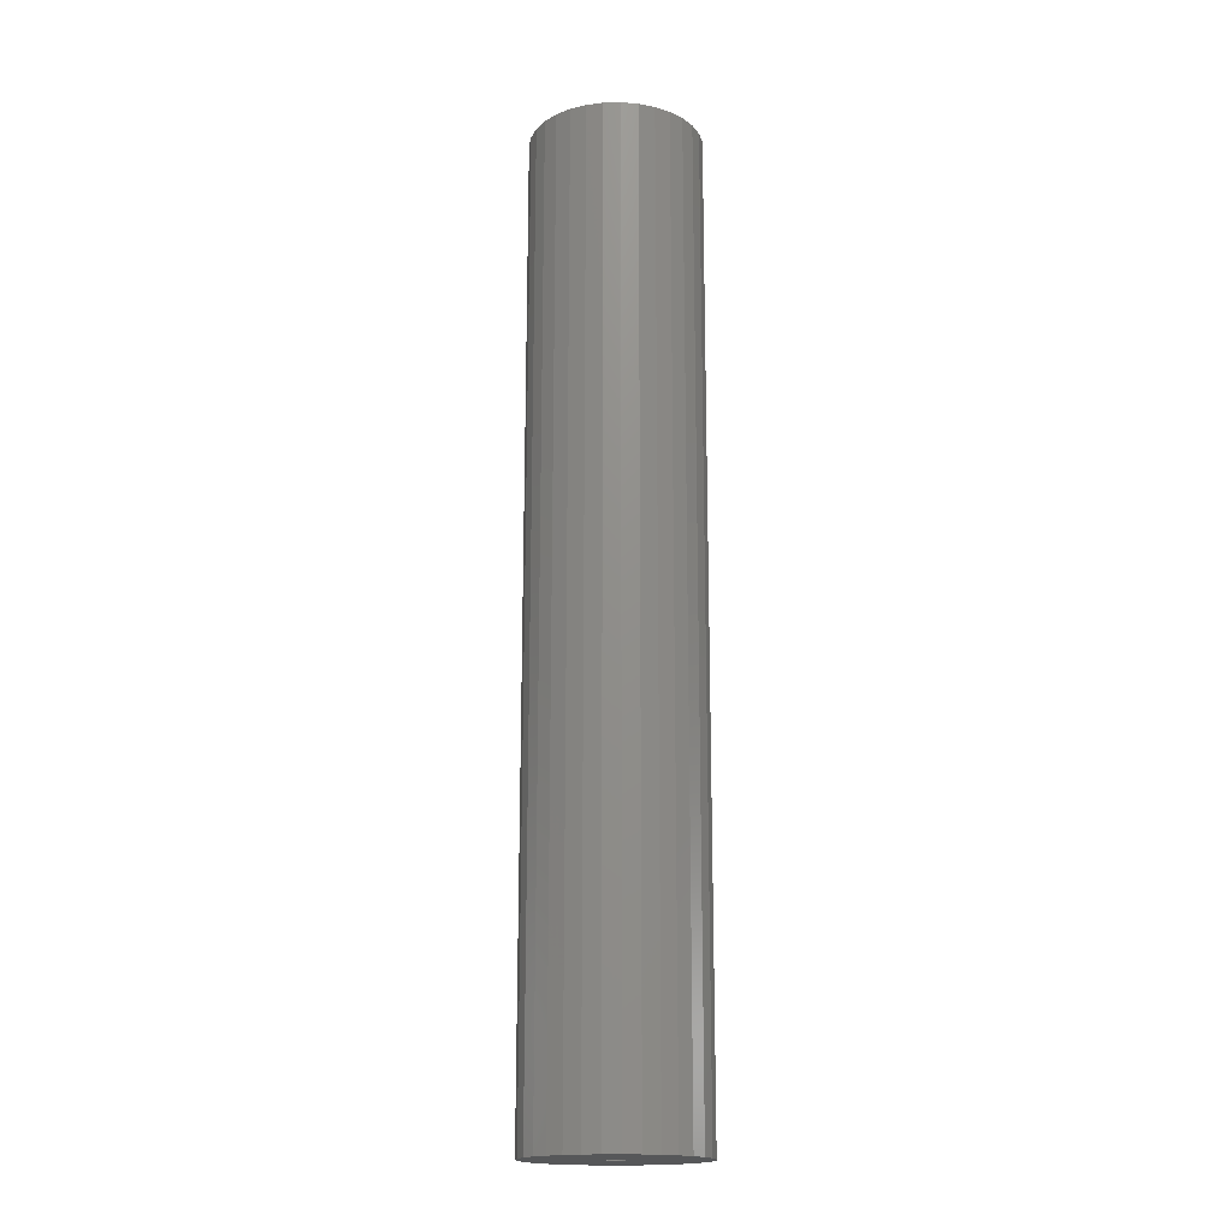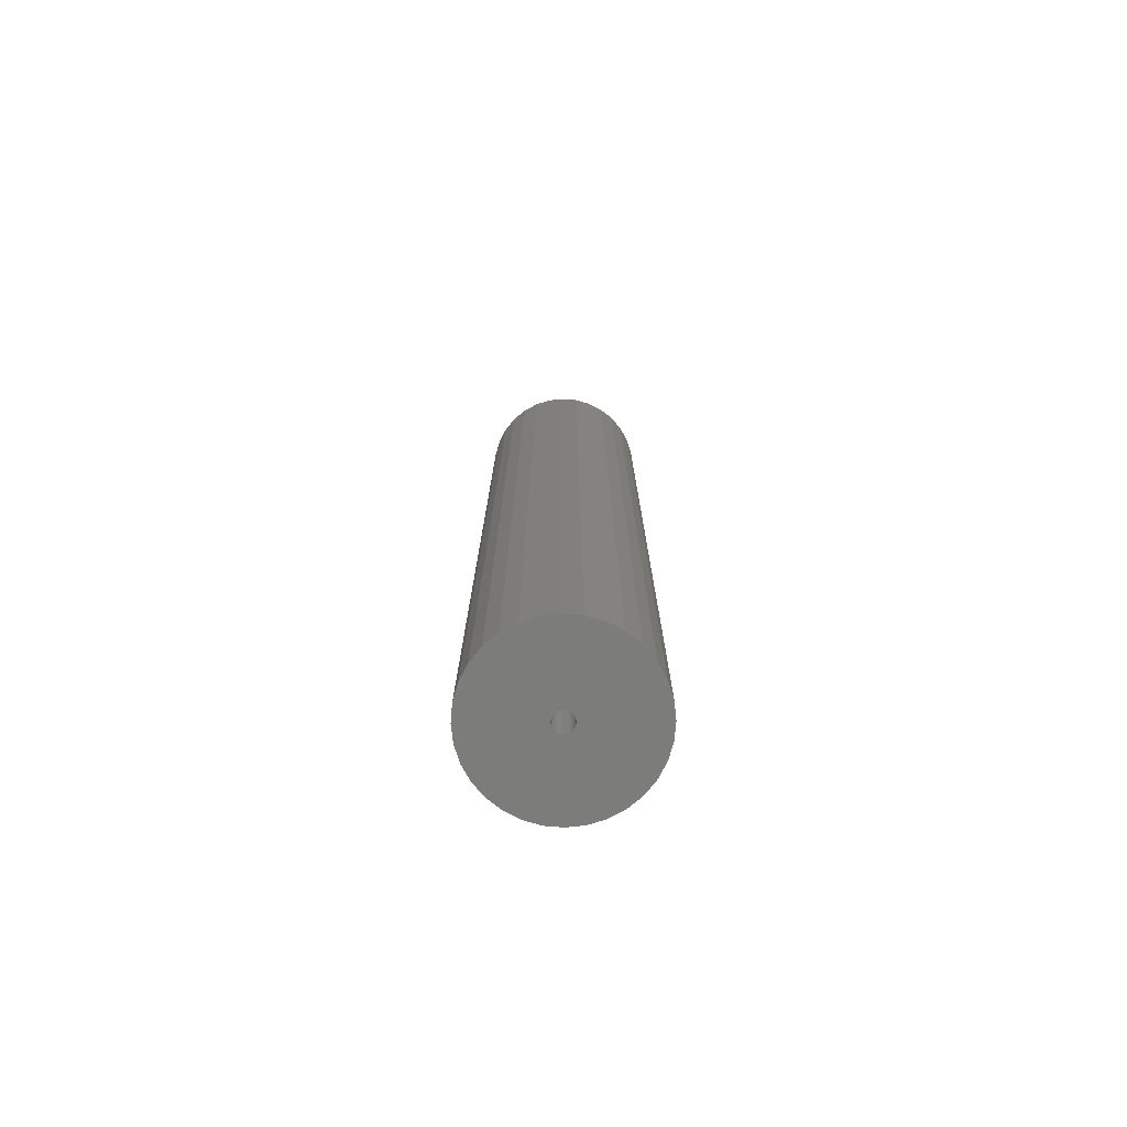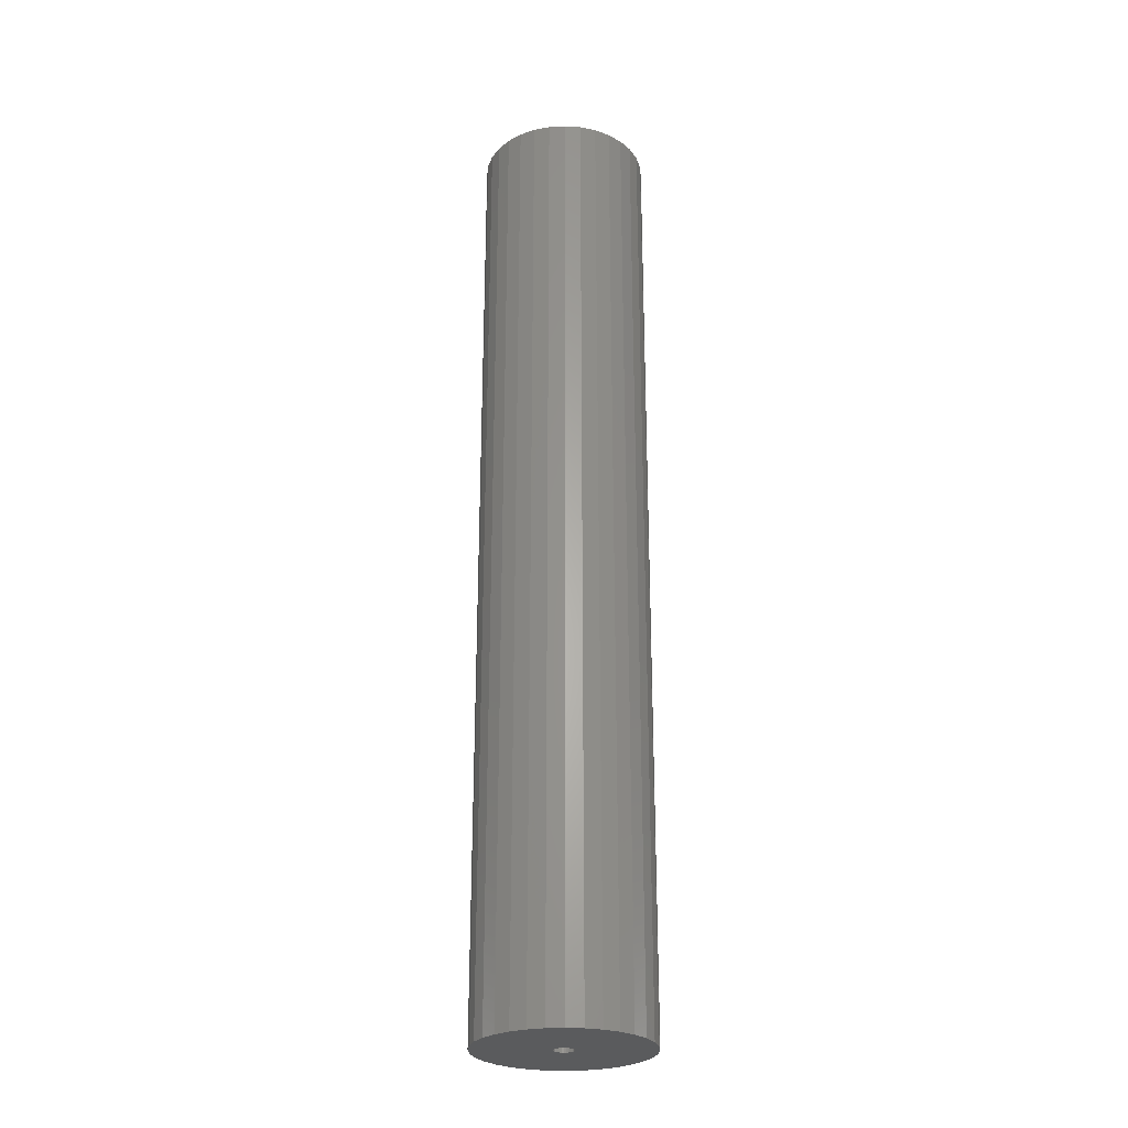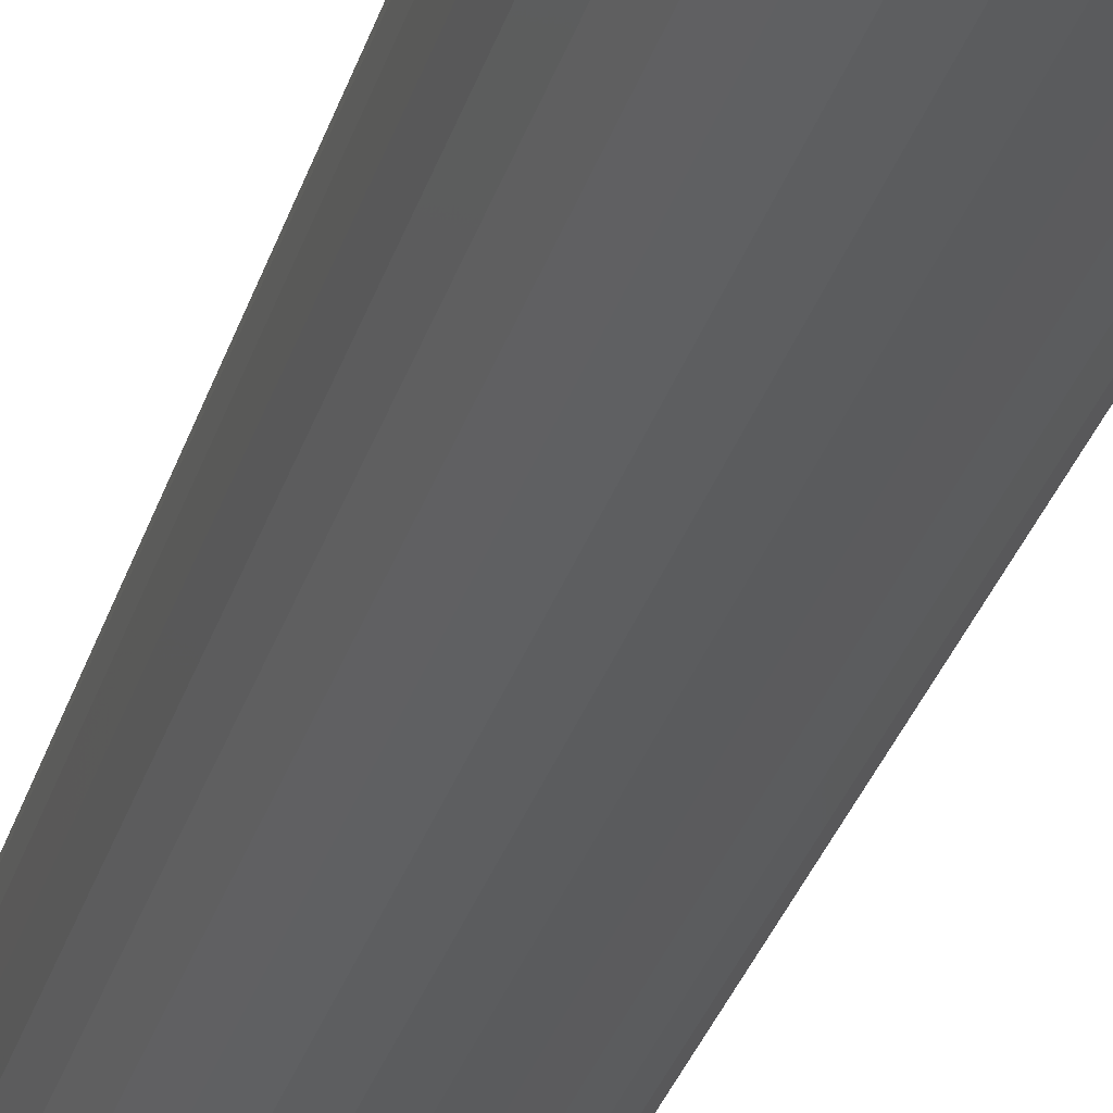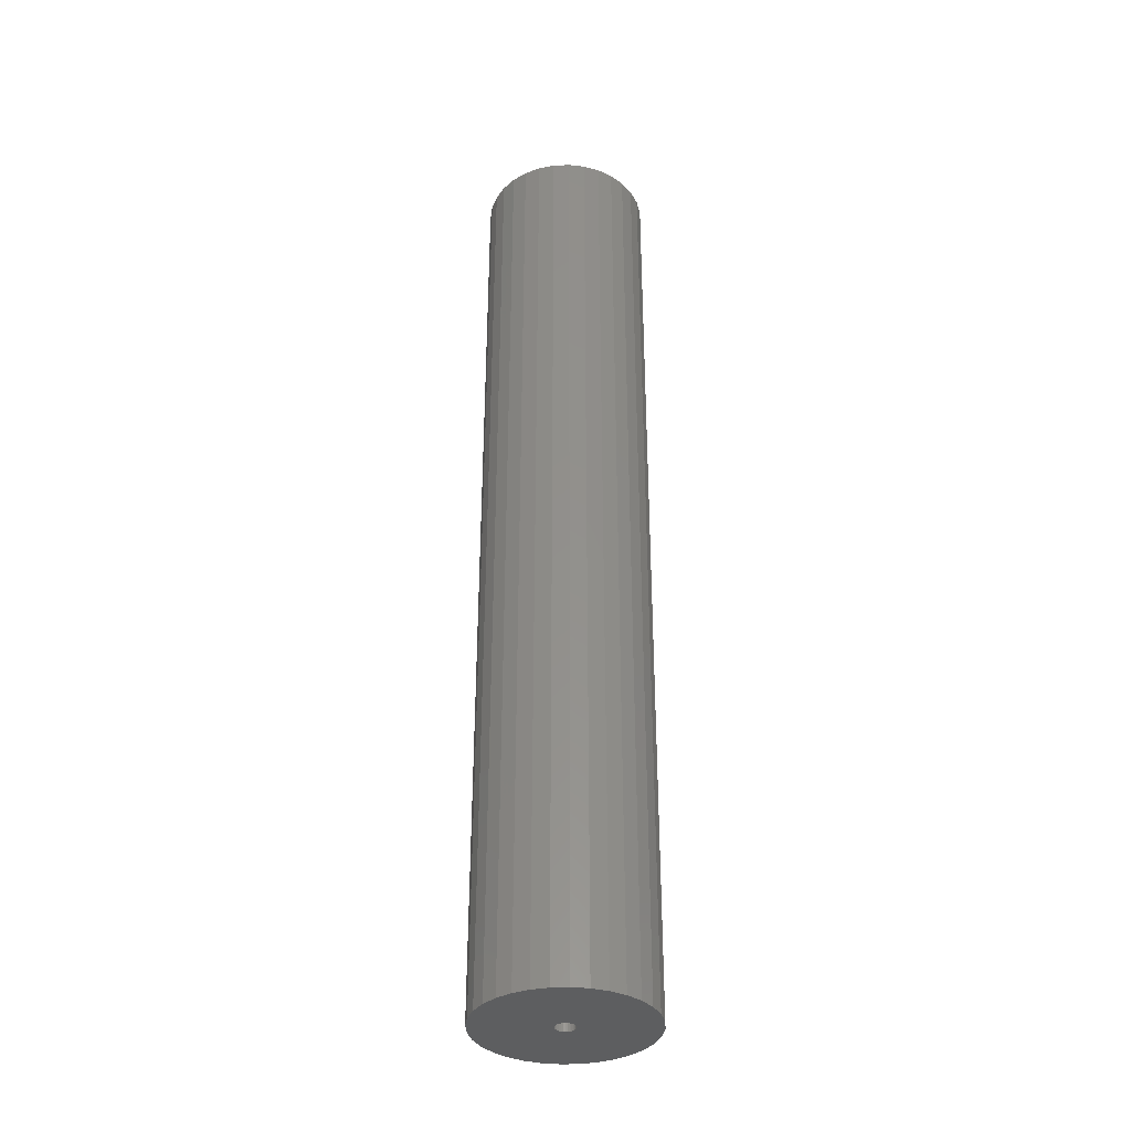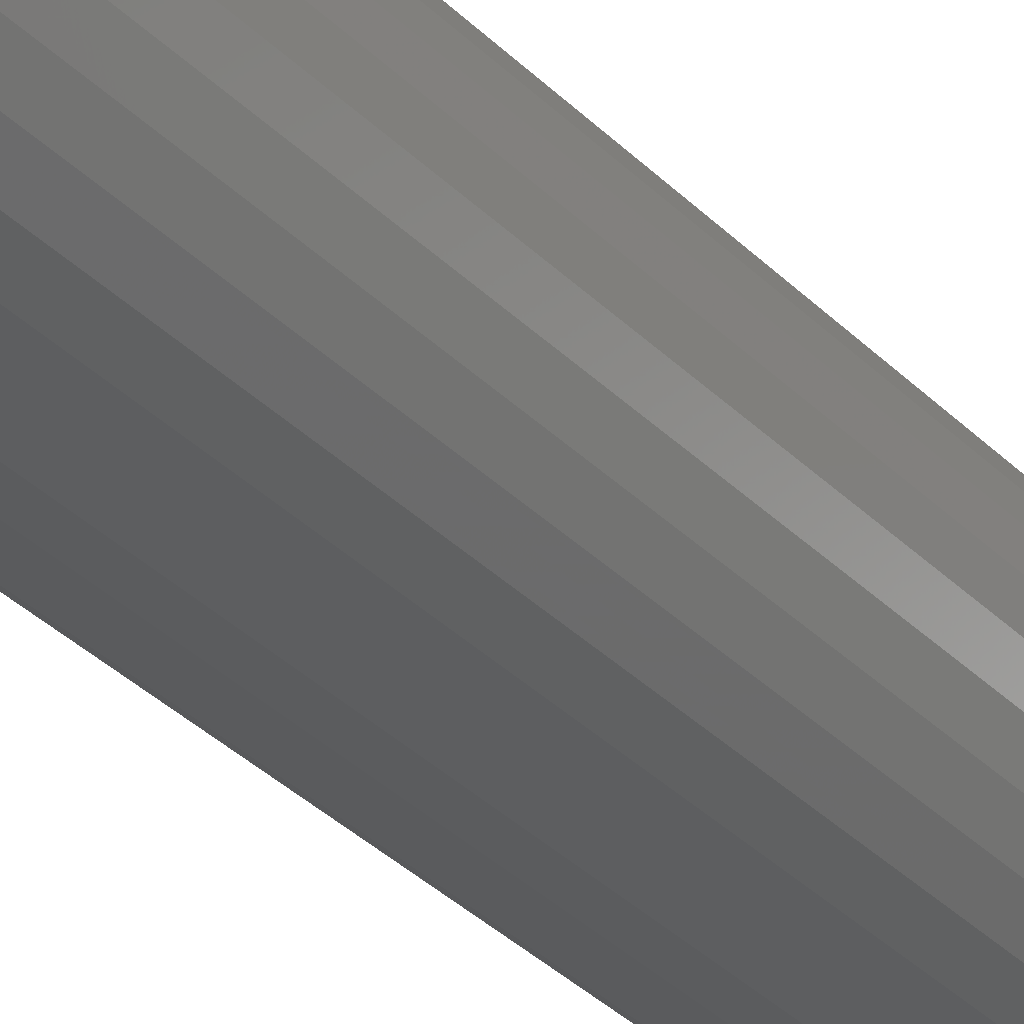
<metadata>
{"format":"stl","ext":"stl","renderer":"f3d","projection":"perspective","resolution":1024,"background":"white","views":[{"elev":-17.6,"azim":-36.9,"up":"+Y"},{"elev":-75.6,"azim":158.3,"up":"+Y"},{"elev":-26.7,"azim":-56.8,"up":"+Y"},{"elev":-27.7,"azim":-14.2,"up":"+Z"},{"elev":-35.4,"azim":-171.3,"up":"+Y"},{"elev":-31.8,"azim":-144.8,"up":"+Z"}]}
</metadata>
<code>
# stl→obj: 128 verts, 252 faces
v 0.07081 -0.75 -5.771e-18
v 0.008306 -0.75 -1.944e-18
v 0.008151 -0.75 -0.001572
v -0.04965 -0.75 -0.04989
v -0.06896 -0.75 -0.01377
v -0.06494 -0.75 -0.027
v -0.05842 -0.75 -0.0392
v 0.06543 -0.75 -0.027
v 0.06945 -0.75 -0.01377
v 0.05014 -0.75 -0.04989
v 0.05891 -0.75 -0.0392
v -0.07031 -0.75 1.151e-17
v -0.007658 -0.75 -0.001572
v -0.007812 -0.75 3.018e-20
v -0.007658 -0.75 0.001572
v -0.06896 -0.75 0.01377
v -0.007199 -0.75 0.003084
v -0.006454 -0.75 0.004477
v -0.005452 -0.75 0.005699
v -0.004231 -0.75 0.006701
v -0.002837 -0.75 0.007446
v -0.001326 -0.75 0.007904
v 0.0002467 -0.75 0.008059
v 0.06945 -0.75 0.01377
v 0.06543 -0.75 0.027
v 0.05891 -0.75 0.0392
v 0.05014 -0.75 0.04989
v 0.03945 -0.75 0.05867
v 0.02725 -0.75 0.06519
v 0.01401 -0.75 0.0692
v 0.0002467 -0.75 0.07056
v -0.01352 -0.75 0.0692
v -0.02676 -0.75 0.06519
v -0.03895 -0.75 0.05867
v -0.04965 -0.75 0.04989
v -0.05842 -0.75 0.0392
v -0.06494 -0.75 0.027
v 0.0002467 -0.75 -0.008059
v -0.03895 -0.75 -0.05867
v -0.02676 -0.75 -0.06519
v -0.01352 -0.75 -0.0692
v 0.0002467 -0.75 -0.07056
v 0.01401 -0.75 -0.0692
v 0.02725 -0.75 -0.06519
v 0.03945 -0.75 -0.05867
v -0.001326 -0.75 -0.007904
v -0.002837 -0.75 -0.007446
v -0.004231 -0.75 -0.006701
v -0.005452 -0.75 -0.005699
v -0.006454 -0.75 -0.004477
v -0.007199 -0.75 -0.003084
v 0.001819 -0.75 0.007904
v 0.003331 -0.75 0.007446
v 0.004724 -0.75 0.006701
v 0.005945 -0.75 0.005699
v 0.006948 -0.75 0.004477
v 0.007692 -0.75 0.003084
v 0.008151 -0.75 0.001572
v 0.007692 -0.75 -0.003084
v 0.006948 -0.75 -0.004477
v 0.005945 -0.75 -0.005699
v 0.004724 -0.75 -0.006701
v 0.003331 -0.75 -0.007446
v 0.001819 -0.75 -0.007904
v 0.0002467 -0.01562 -0.008059
v 0.001819 -0.01562 -0.007904
v 0.003331 -0.01562 -0.007446
v 0.004724 -0.01562 -0.006701
v 0.005945 -0.01562 -0.005699
v 0.006948 -0.01562 -0.004477
v 0.007692 -0.01562 -0.003084
v 0.008151 -0.01562 -0.001572
v 0.008306 -0.01562 -3.918e-18
v -0.001326 -0.01562 -0.007904
v -0.002837 -0.01562 -0.007446
v -0.004231 -0.01562 -0.006701
v -0.005452 -0.01562 -0.005699
v -0.006454 -0.01562 -0.004477
v -0.007199 -0.01562 -0.003084
v -0.007658 -0.01562 -0.001572
v -0.007812 -0.01562 3.018e-20
v 0.0002467 -0.01562 0.008059
v -0.001326 -0.01562 0.007904
v -0.002837 -0.01562 0.007446
v -0.004231 -0.01562 0.006701
v -0.005452 -0.01562 0.005699
v -0.006454 -0.01562 0.004477
v -0.007199 -0.01562 0.003084
v -0.007658 -0.01562 0.001572
v 0.001819 -0.01562 0.007904
v 0.003331 -0.01562 0.007446
v 0.004724 -0.01562 0.006701
v 0.005945 -0.01562 0.005699
v 0.006948 -0.01562 0.004477
v 0.007692 -0.01562 0.003084
v 0.008151 -0.01562 0.001572
v 0.07081 0.04688 -2.305e-17
v 0.06945 0.04688 -0.01377
v 0.06543 0.04688 -0.027
v 0.05891 0.04688 -0.0392
v 0.05014 0.04688 -0.04989
v 0.03945 0.04688 -0.05867
v 0.02725 0.04688 -0.06519
v 0.01401 0.04688 -0.0692
v 0.0002467 0.04688 -0.07056
v -0.01352 0.04688 -0.0692
v -0.02676 0.04688 -0.06519
v -0.03895 0.04688 -0.05867
v -0.04965 0.04688 -0.04989
v -0.05842 0.04688 -0.0392
v -0.06494 0.04688 -0.027
v -0.06896 0.04688 -0.01377
v -0.07031 0.04688 1.151e-17
v -0.06896 0.04688 0.01377
v -0.06494 0.04688 0.027
v -0.05842 0.04688 0.0392
v -0.04965 0.04688 0.04989
v -0.03895 0.04688 0.05867
v -0.02676 0.04688 0.06519
v -0.01352 0.04688 0.0692
v 0.0002467 0.04688 0.07056
v 0.01401 0.04688 0.0692
v 0.02725 0.04688 0.06519
v 0.03945 0.04688 0.05867
v 0.05014 0.04688 0.04989
v 0.05891 0.04688 0.0392
v 0.06543 0.04688 0.027
v 0.06945 0.04688 0.01377
f 1 2 3
f 4 5 6
f 4 6 7
f 8 9 10
f 10 11 8
f 12 5 13
f 12 13 14
f 12 14 15
f 16 12 15
f 16 15 17
f 16 17 18
f 16 18 19
f 16 19 20
f 16 20 21
f 16 21 22
f 16 22 23
f 23 24 25
f 23 25 26
f 23 26 27
f 23 27 28
f 23 28 29
f 23 29 30
f 23 30 31
f 23 31 32
f 23 32 33
f 23 33 34
f 23 34 35
f 23 35 36
f 23 36 37
f 23 37 16
f 38 5 4
f 38 4 39
f 38 39 40
f 38 40 41
f 38 41 42
f 38 42 43
f 38 43 44
f 38 44 45
f 38 45 10
f 38 10 9
f 5 38 46
f 5 46 47
f 5 47 48
f 5 48 49
f 5 49 50
f 5 50 51
f 5 51 13
f 24 23 52
f 24 52 53
f 24 53 54
f 24 54 55
f 24 55 56
f 24 56 57
f 24 57 58
f 24 58 2
f 24 2 1
f 9 1 3
f 9 3 59
f 9 59 60
f 9 60 61
f 9 61 62
f 9 62 63
f 9 63 64
f 9 64 38
f 65 64 66
f 66 64 63
f 66 63 67
f 67 63 62
f 67 62 68
f 68 62 61
f 68 61 69
f 69 61 60
f 69 60 70
f 70 60 59
f 70 59 71
f 71 59 3
f 71 3 72
f 72 3 2
f 72 2 73
f 64 65 38
f 38 65 74
f 38 74 46
f 46 74 75
f 46 75 47
f 47 75 76
f 47 76 48
f 48 76 77
f 48 77 49
f 49 77 78
f 49 78 50
f 50 78 79
f 50 79 51
f 51 79 80
f 51 80 13
f 13 80 81
f 13 81 14
f 82 22 83
f 83 22 21
f 83 21 84
f 84 21 20
f 84 20 85
f 85 20 19
f 85 19 86
f 86 19 18
f 86 18 87
f 87 18 17
f 87 17 88
f 88 17 15
f 88 15 89
f 89 15 14
f 89 14 81
f 22 82 23
f 23 82 90
f 23 90 52
f 52 90 91
f 52 91 53
f 53 91 92
f 53 92 54
f 54 92 93
f 54 93 55
f 55 93 94
f 55 94 56
f 56 94 95
f 56 95 57
f 57 95 96
f 57 96 58
f 58 96 73
f 58 73 2
f 97 1 98
f 98 1 9
f 98 9 99
f 99 9 8
f 99 8 100
f 100 8 11
f 100 11 101
f 101 11 10
f 101 10 102
f 102 10 45
f 102 45 103
f 103 45 44
f 103 44 104
f 104 44 43
f 104 43 105
f 105 43 42
f 105 42 106
f 106 42 41
f 106 41 107
f 107 41 40
f 107 40 108
f 108 40 39
f 108 39 109
f 109 39 4
f 109 4 110
f 110 4 7
f 110 7 111
f 111 7 6
f 111 6 112
f 112 6 5
f 112 5 113
f 113 5 12
f 113 12 114
f 114 12 16
f 114 16 115
f 115 16 37
f 115 37 116
f 116 37 36
f 116 36 117
f 117 36 35
f 117 35 118
f 118 35 34
f 118 34 119
f 119 34 33
f 119 33 120
f 120 33 32
f 120 32 121
f 121 32 31
f 121 31 122
f 122 31 30
f 122 30 123
f 123 30 29
f 123 29 124
f 124 29 28
f 124 28 125
f 125 28 27
f 125 27 126
f 126 27 26
f 126 26 127
f 127 26 25
f 127 25 128
f 128 25 24
f 128 24 97
f 97 24 1
f 121 122 120
f 119 120 122
f 123 119 122
f 118 119 123
f 124 118 123
f 117 118 124
f 125 117 124
f 116 117 125
f 126 116 125
f 101 109 100
f 108 109 101
f 102 108 101
f 107 108 102
f 103 107 102
f 106 107 103
f 104 106 103
f 105 106 104
f 109 110 100
f 100 110 111
f 100 111 99
f 99 111 112
f 99 112 98
f 98 112 113
f 98 113 97
f 97 113 114
f 97 114 128
f 128 114 115
f 128 115 127
f 127 115 116
f 127 116 126
f 87 88 94
f 94 88 95
f 88 89 95
f 95 89 96
f 81 96 89
f 80 79 72
f 72 79 71
f 79 78 71
f 71 78 70
f 78 77 70
f 70 77 69
f 77 76 69
f 69 76 75
f 73 96 81
f 73 81 80
f 73 80 72
f 68 69 75
f 68 75 74
f 68 74 65
f 68 65 66
f 68 66 67
f 93 92 91
f 93 91 90
f 93 90 82
f 93 82 83
f 93 83 84
f 93 84 85
f 93 85 86
f 93 86 87
f 93 87 94

</code>
